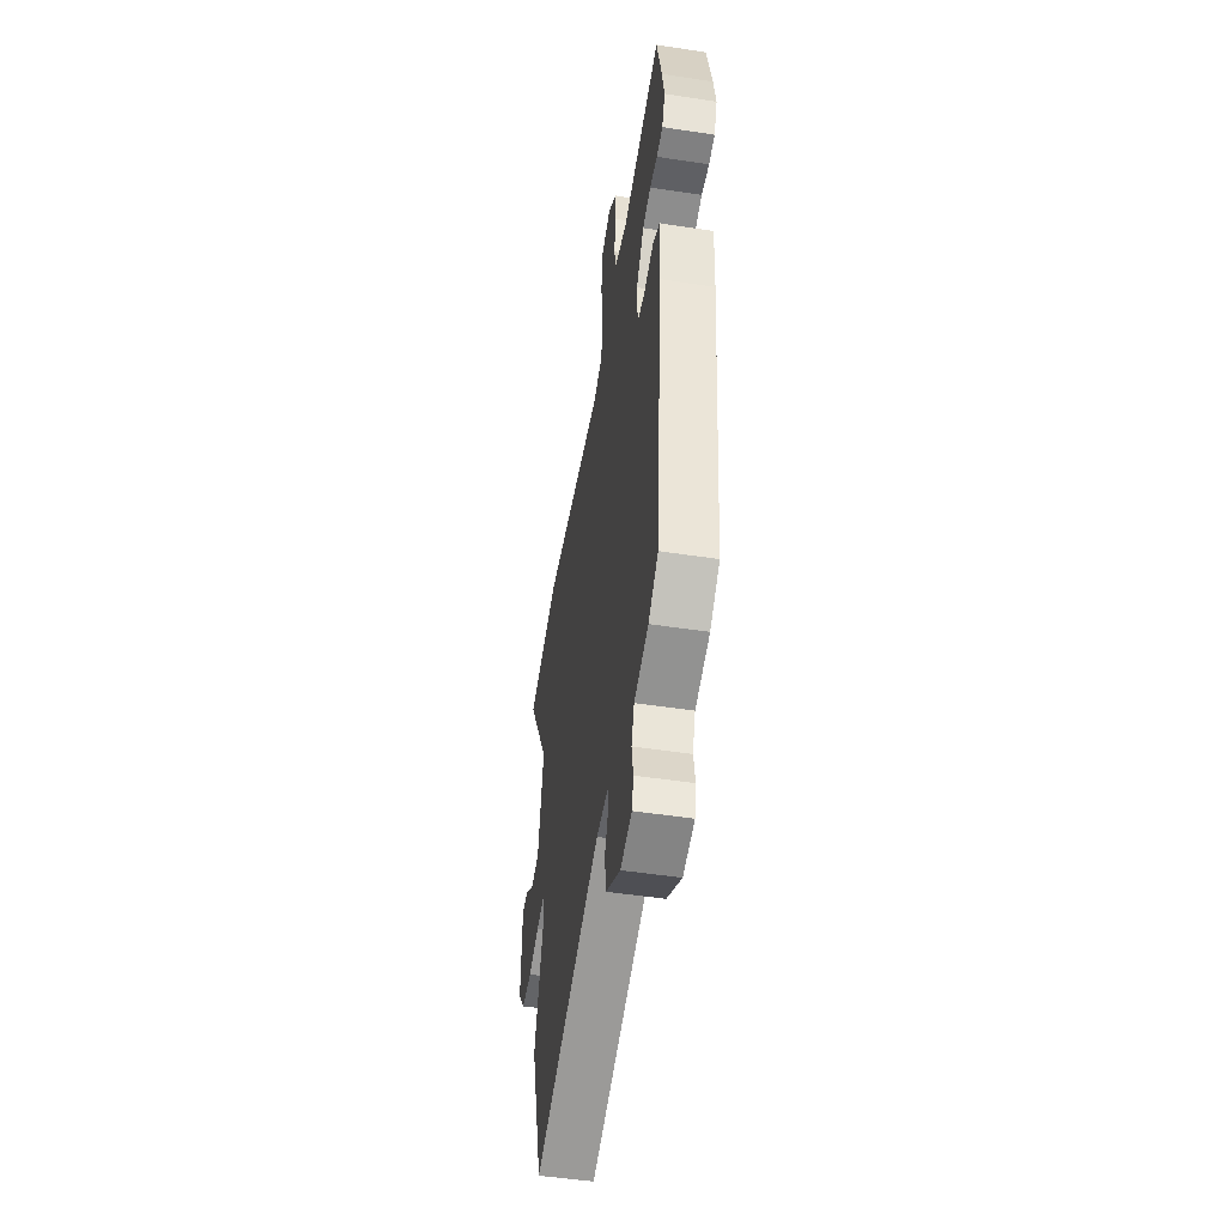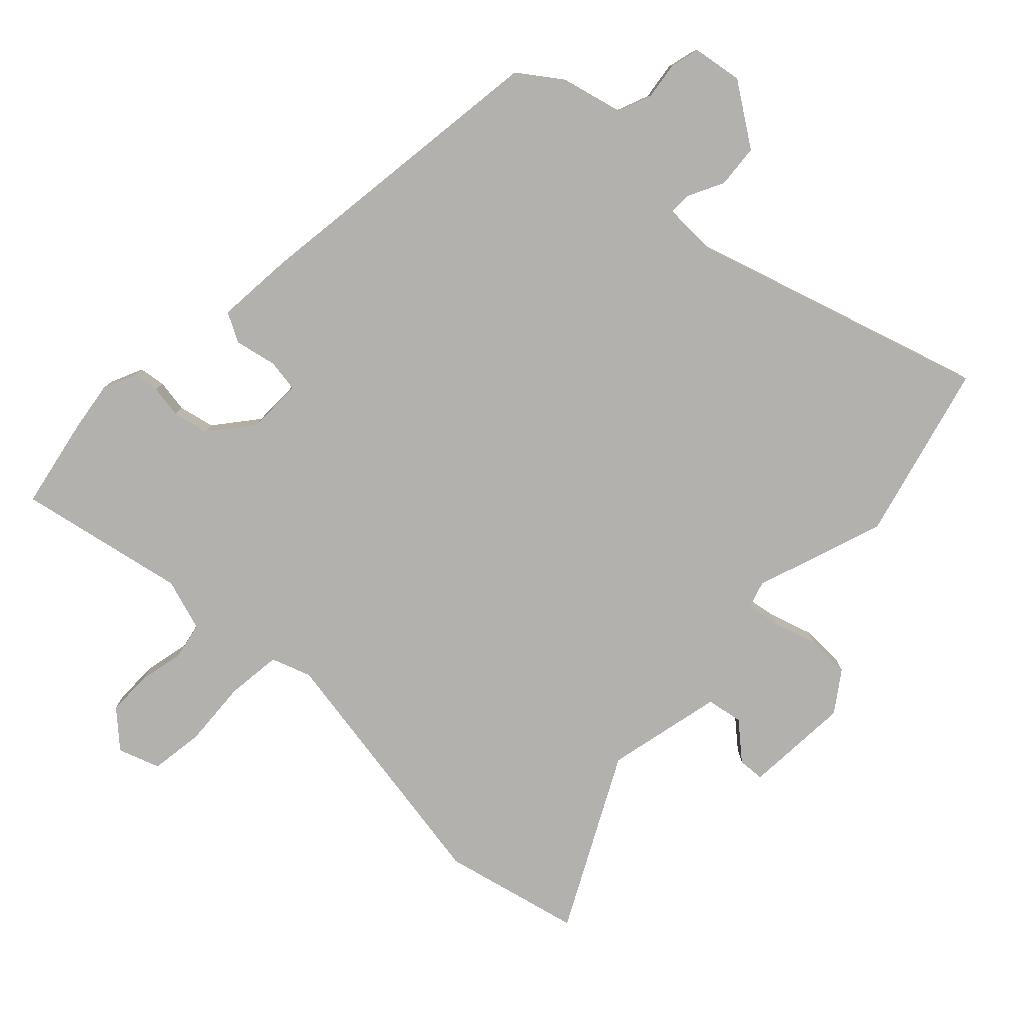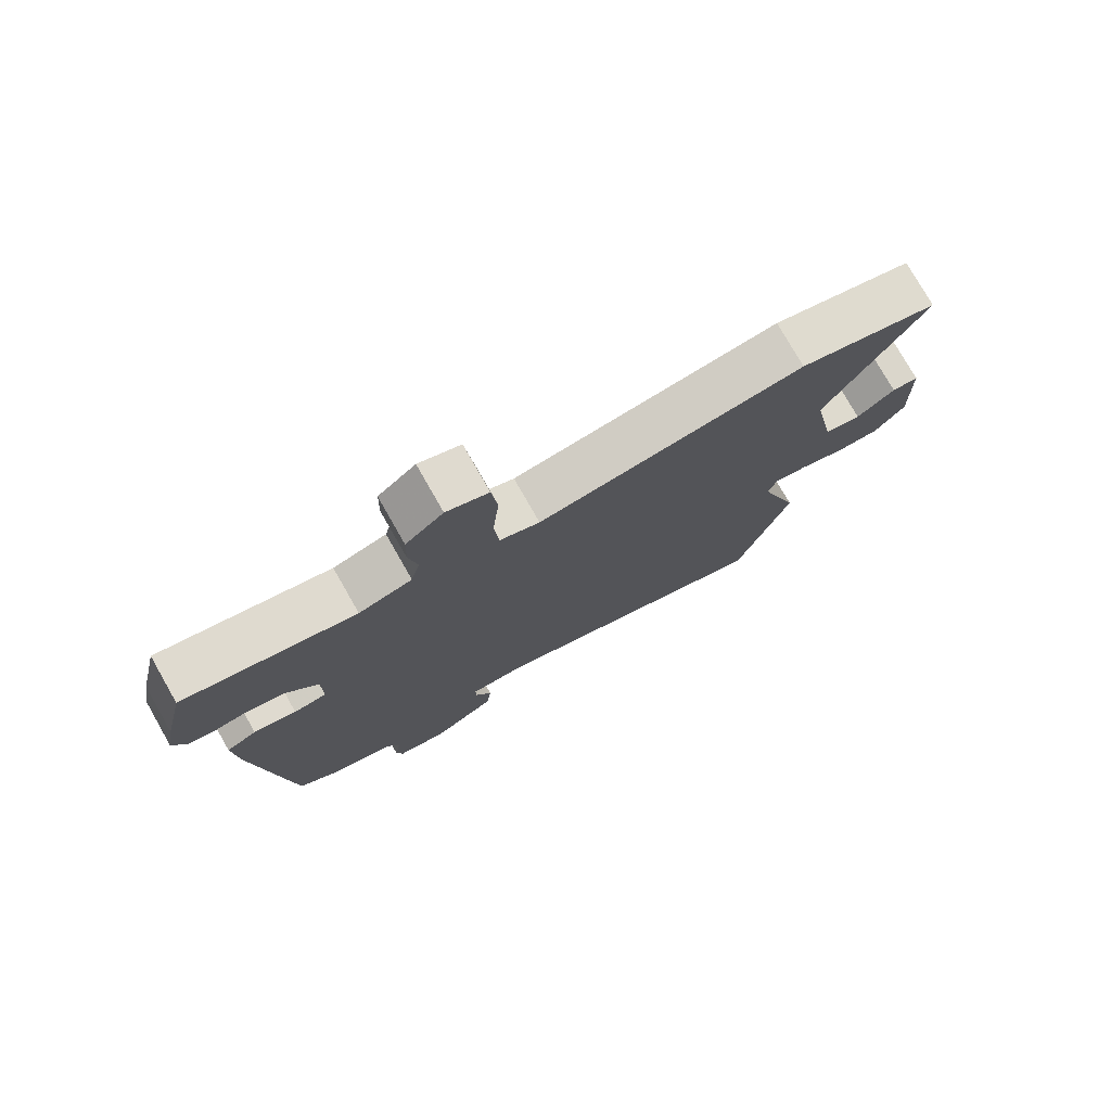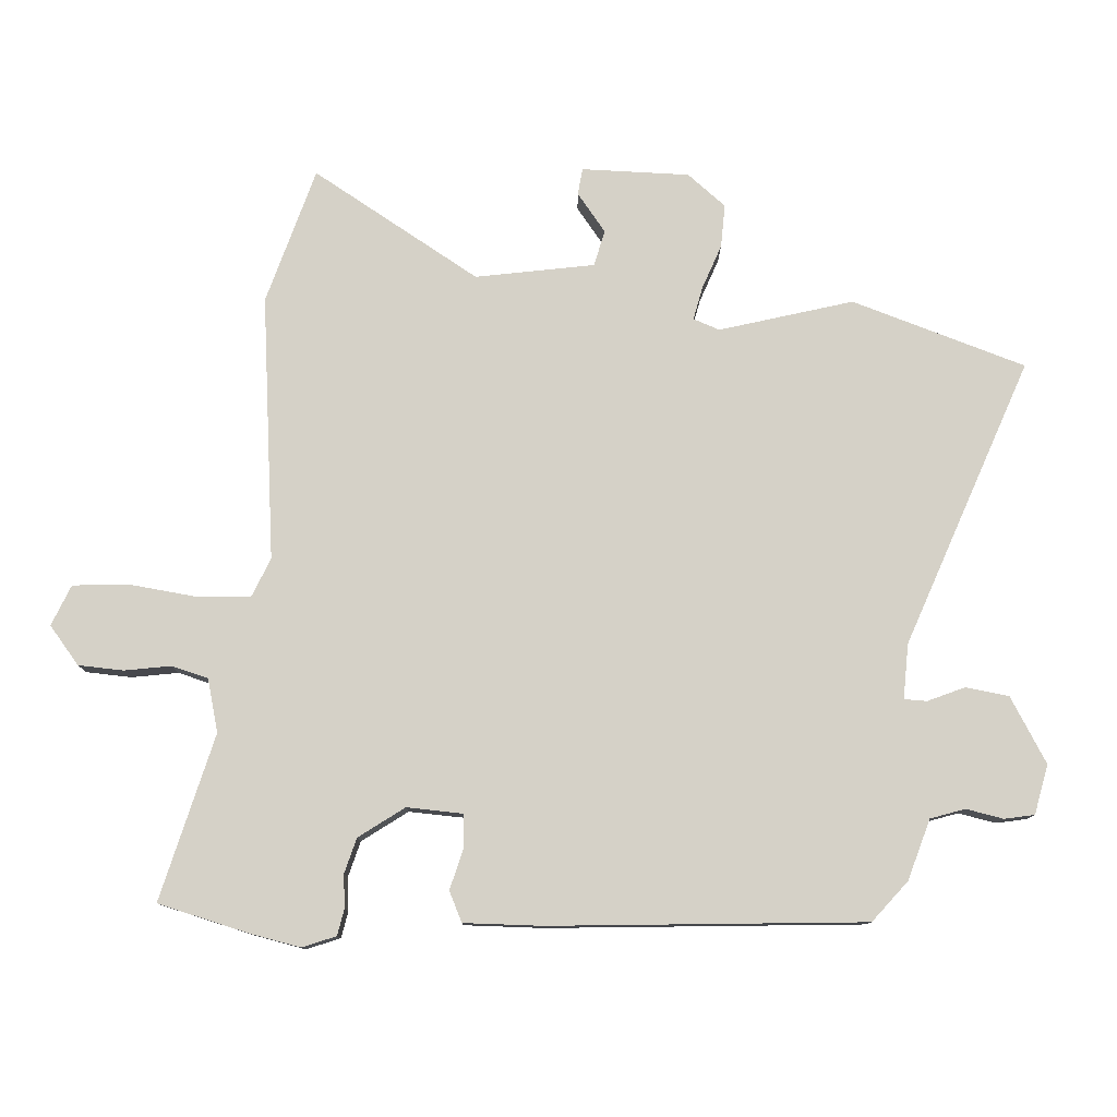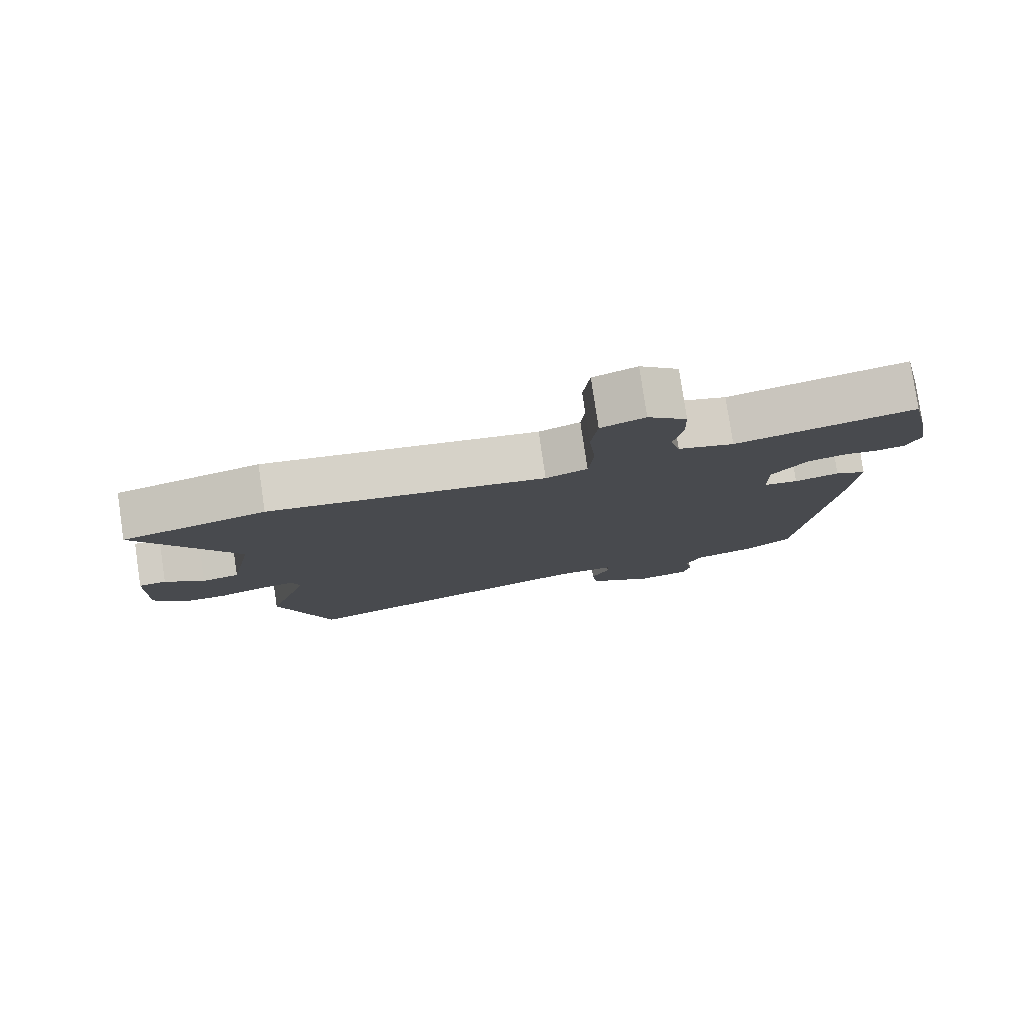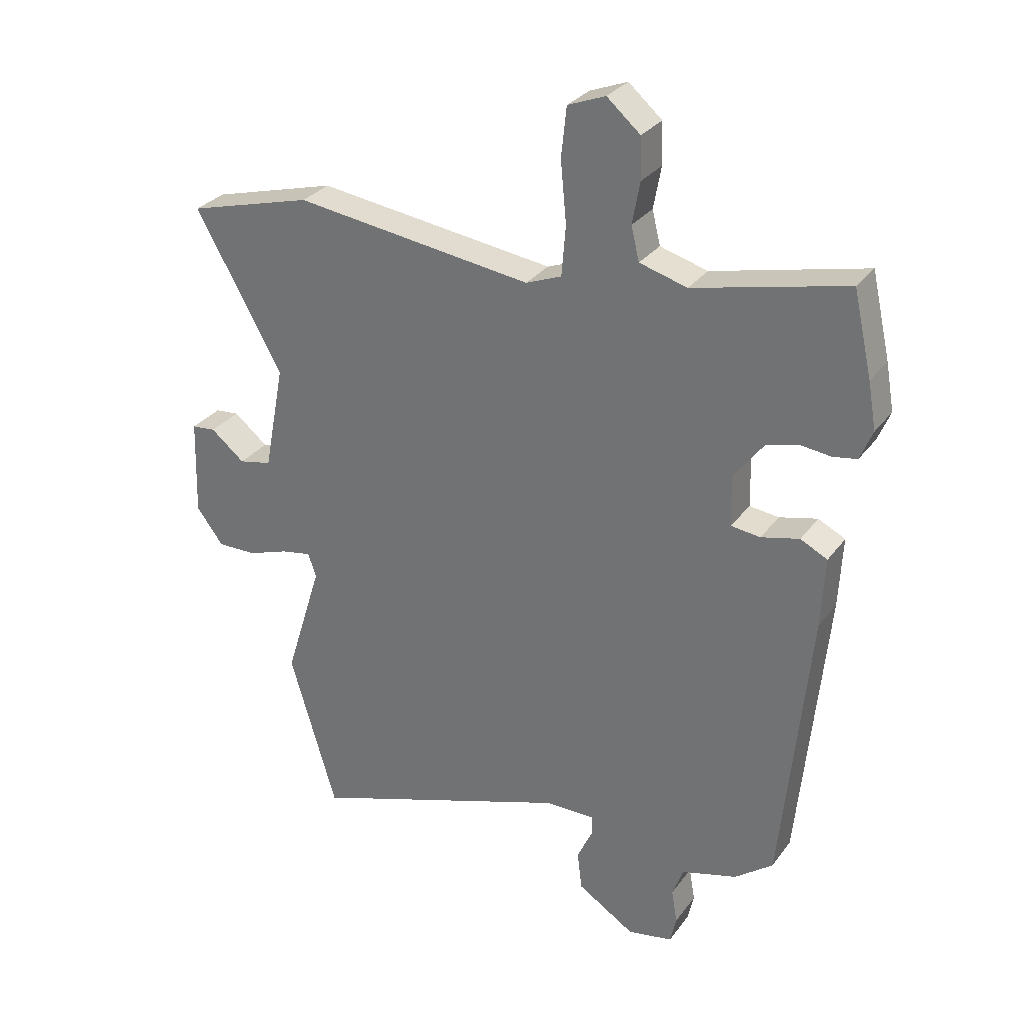
<metadata>
{"format":"obj","ext":"obj","renderer":"f3d","projection":"perspective","resolution":1024,"background":"white","views":[{"elev":-50.3,"azim":80.5,"up":"+Z"},{"elev":-79.3,"azim":134.4,"up":"+Y"},{"elev":77.3,"azim":150.3,"up":"+Z"},{"elev":78.8,"azim":94.9,"up":"+Y"},{"elev":79.8,"azim":-8.4,"up":"+Z"},{"elev":29.9,"azim":29.5,"up":"+Z"}]}
</metadata>
<code>
v -0.45 0.07 -0.67
v -0.53 0.07 -0.398
v -0.467 0.07 -0.195
v -0.481 0.07 -0.154
v -0.533 0.07 -0.164
v -0.602 0.07 -0.188
v -0.669 0.07 -0.189
v -0.715 0.07 -0.128
v -0.71 0.07 0.038
v -0.669 0.07 0.042
v -0.611 0.07 -0.005
v -0.555 0.07 0.007
v -0.52 0.07 0.189
v -0.668 0.07 0.454
v -0.455 0.07 0.512
v -0.048 0.07 0.458
v 0.013 0.07 0.482
v 0.02 0.07 0.567
v 0.01 0.07 0.671
v 0.019 0.07 0.755
v 0.083 0.07 0.78
v 0.14 0.07 0.731
v 0.142 0.07 0.661
v 0.129 0.07 0.59
v 0.143 0.07 0.533
v 0.224 0.07 0.51
v 0.484 0.07 0.571
v 0.516 0.07 0.43
v 0.53 0.07 0.351
v 0.509 0.07 0.3
v 0.468 0.07 0.293
v 0.417 0.07 0.299
v 0.362 0.07 0.285
v 0.311 0.07 0.217
v 0.313 0.07 0.131
v 0.363 0.07 0.125
v 0.428 0.07 0.141
v 0.474 0.07 0.118
v 0.468 0.07 -0.003
v 0.421 0.07 -0.486
v 0.356 0.07 -0.536
v 0.261 0.07 -0.563
v 0.242 0.07 -0.615
v 0.252 0.07 -0.673
v 0.242 0.07 -0.719
v 0.165 0.07 -0.734
v 0.067 0.07 -0.672
v 0.059 0.07 -0.605
v 0.085 0.07 -0.549
v 0.085 0.07 -0.514
v 0 0.07 -0.515
v -0.45 0 -0.67
v -0.53 0 -0.398
v -0.467 0 -0.195
v -0.481 0 -0.154
v -0.533 0 -0.164
v -0.602 0 -0.188
v -0.669 0 -0.189
v -0.715 0 -0.128
v -0.71 0 0.038
v -0.669 0 0.042
v -0.611 0 -0.005
v -0.555 0 0.007
v -0.52 0 0.189
v -0.668 0 0.454
v -0.455 0 0.512
v -0.048 0 0.458
v 0.013 0 0.482
v 0.02 0 0.567
v 0.01 0 0.671
v 0.019 0 0.755
v 0.083 0 0.78
v 0.14 0 0.731
v 0.142 0 0.661
v 0.129 0 0.59
v 0.143 0 0.533
v 0.224 0 0.51
v 0.484 0 0.571
v 0.516 0 0.43
v 0.53 0 0.351
v 0.509 0 0.3
v 0.468 0 0.293
v 0.417 0 0.299
v 0.362 0 0.285
v 0.311 0 0.217
v 0.313 0 0.131
v 0.363 0 0.125
v 0.428 0 0.141
v 0.474 0 0.118
v 0.468 0 -0.003
v 0.421 0 -0.486
v 0.356 0 -0.536
v 0.261 0 -0.563
v 0.242 0 -0.615
v 0.252 0 -0.673
v 0.242 0 -0.719
v 0.165 0 -0.734
v 0.067 0 -0.672
v 0.059 0 -0.605
v 0.085 0 -0.549
v 0.085 0 -0.514
v 0 0 -0.515
f 46 47 48 49
f 46 49 50
f 43 44 45 46
f 42 43 46 50
f 41 42 50
f 40 41 50
f 39 40 50 51
f 36 37 38 39
f 35 36 39 51
f 29 30 31 32
f 29 32 33
f 26 27 28 29
f 25 26 29 33
f 21 22 23 24
f 19 20 21 24
f 18 19 24 25
f 17 18 25 33
f 13 14 15 16
f 12 13 16 17
f 8 9 10 11
f 8 11 12
f 5 6 7 8
f 4 5 8 12
f 51 1 2 3
f 34 35 51 3
f 4 12 17 33
f 3 4 33 34
f 100 99 98 97
f 101 100 97
f 97 96 95 94
f 101 97 94 93
f 101 93 92
f 101 92 91
f 102 101 91 90
f 90 89 88 87
f 102 90 87 86
f 83 82 81 80
f 84 83 80
f 80 79 78 77
f 84 80 77 76
f 75 74 73 72
f 75 72 71 70
f 76 75 70 69
f 84 76 69 68
f 67 66 65 64
f 68 67 64 63
f 62 61 60 59
f 63 62 59
f 59 58 57 56
f 63 59 56 55
f 54 53 52 102
f 54 102 86 85
f 84 68 63 55
f 85 84 55 54
f 1 52 53 2
f 2 53 54 3
f 3 54 55 4
f 4 55 56 5
f 5 56 57 6
f 6 57 58 7
f 7 58 59 8
f 8 59 60 9
f 9 60 61 10
f 10 61 62 11
f 11 62 63 12
f 12 63 64 13
f 13 64 65 14
f 14 65 66 15
f 15 66 67 16
f 16 67 68 17
f 17 68 69 18
f 18 69 70 19
f 19 70 71 20
f 20 71 72 21
f 21 72 73 22
f 22 73 74 23
f 23 74 75 24
f 24 75 76 25
f 25 76 77 26
f 26 77 78 27
f 27 78 79 28
f 28 79 80 29
f 29 80 81 30
f 30 81 82 31
f 31 82 83 32
f 32 83 84 33
f 33 84 85 34
f 34 85 86 35
f 35 86 87 36
f 36 87 88 37
f 37 88 89 38
f 38 89 90 39
f 39 90 91 40
f 40 91 92 41
f 41 92 93 42
f 42 93 94 43
f 43 94 95 44
f 44 95 96 45
f 45 96 97 46
f 46 97 98 47
f 47 98 99 48
f 48 99 100 49
f 49 100 101 50
f 50 101 102 51
f 51 102 52 1

</code>
